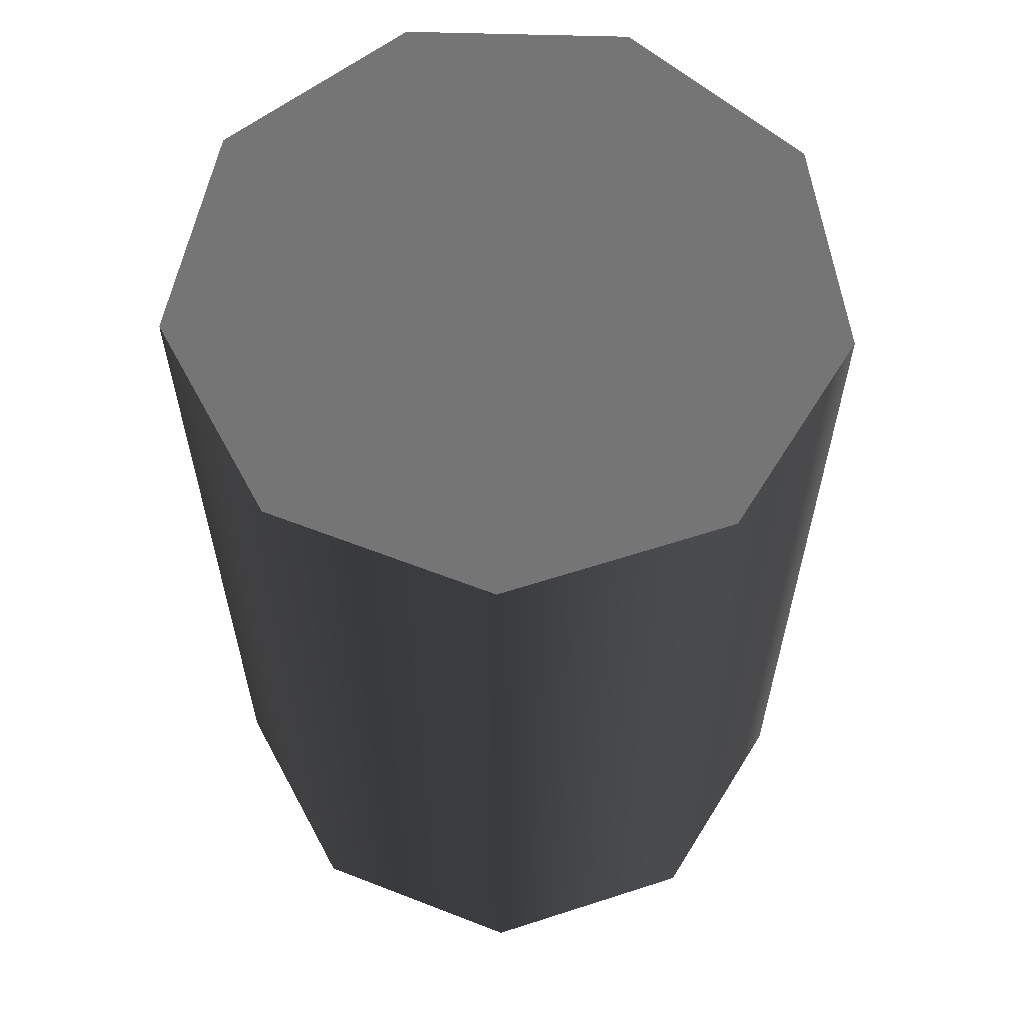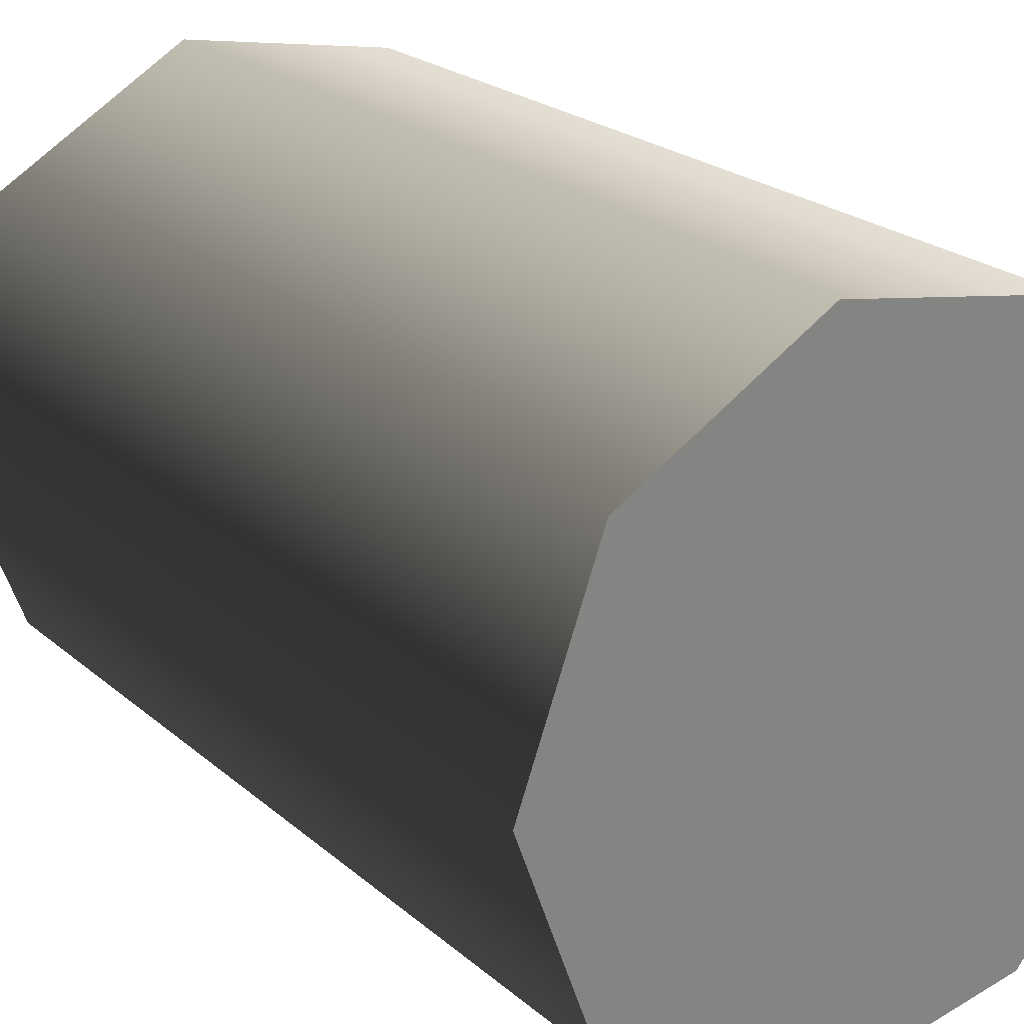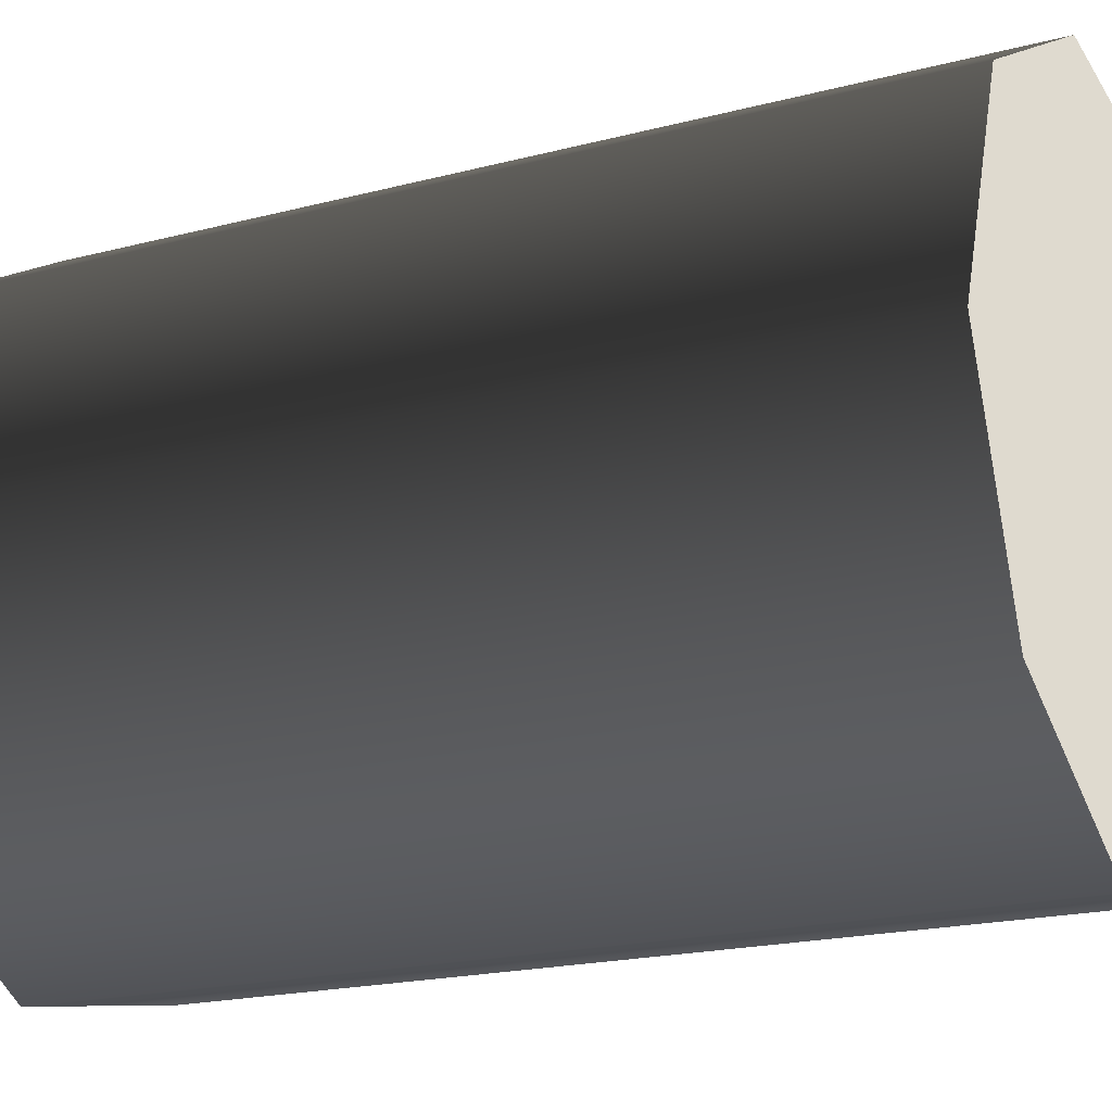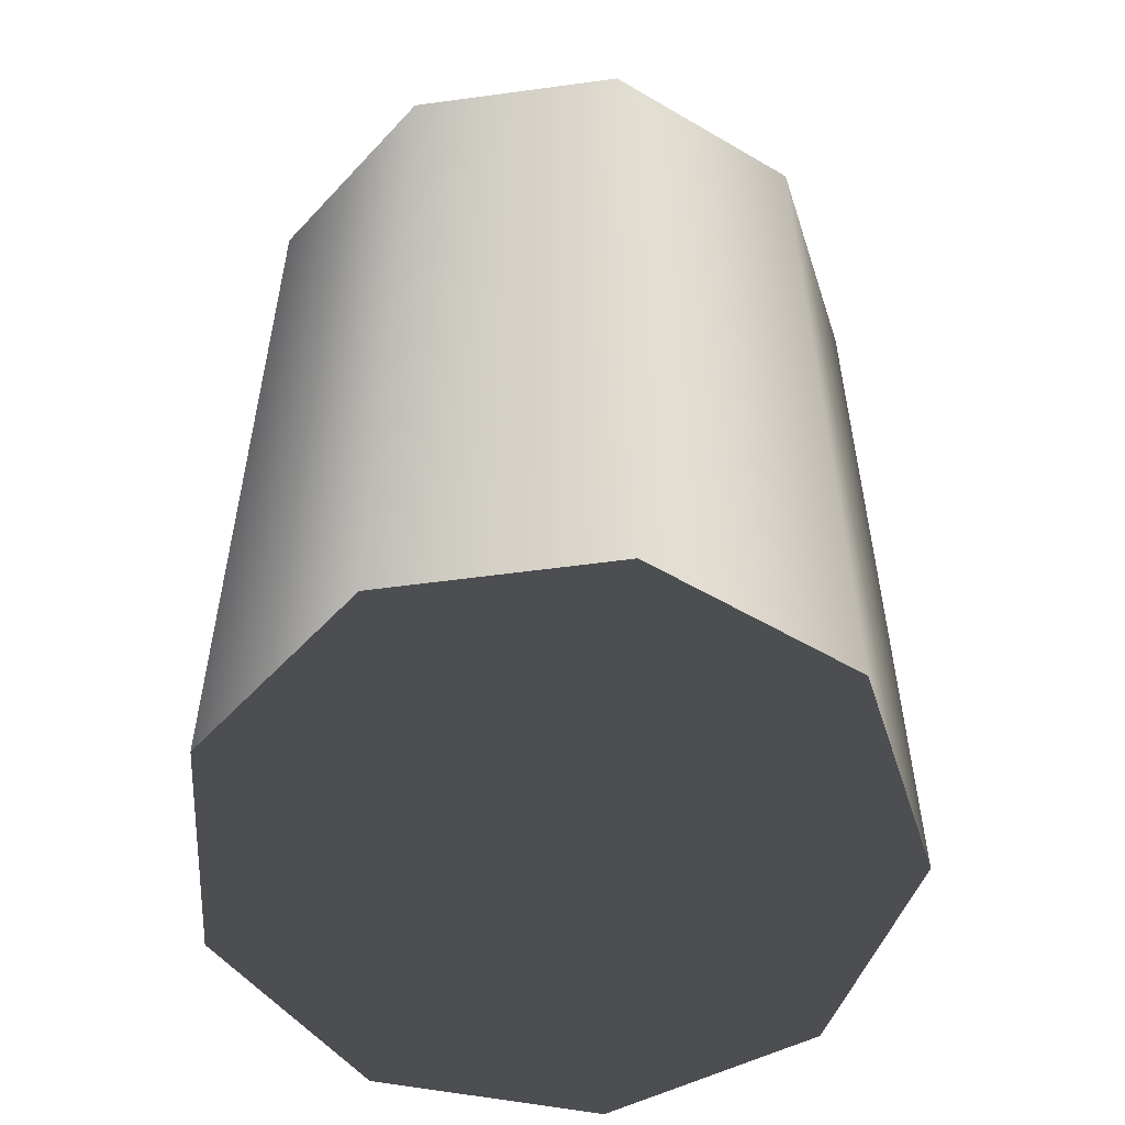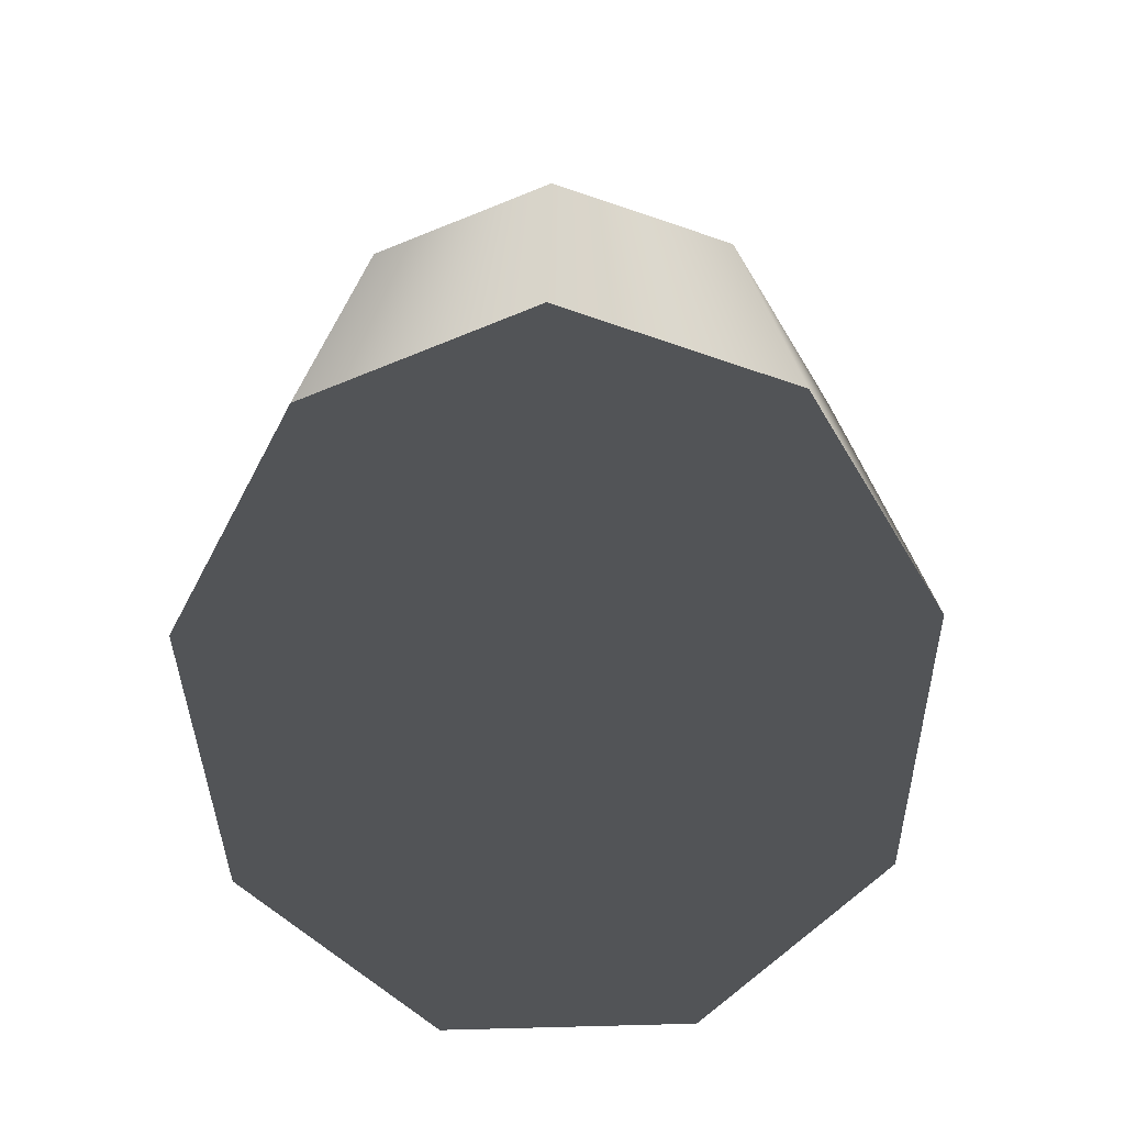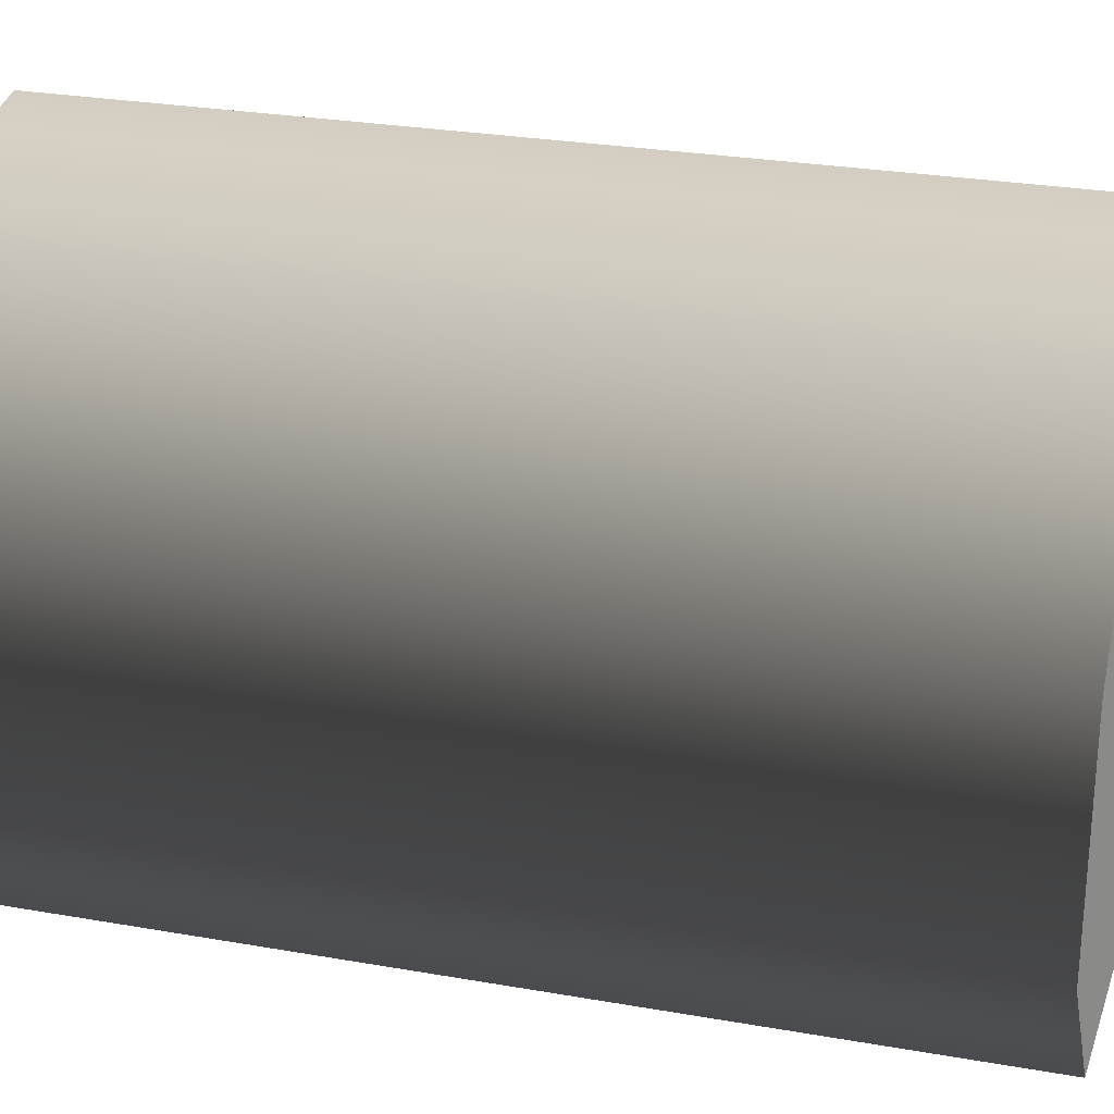
<metadata>
{"format":"obj","ext":"obj","renderer":"f3d","projection":"perspective","resolution":1024,"background":"white","views":[{"elev":60.6,"azim":-68.3,"up":"+Z"},{"elev":22.8,"azim":144.8,"up":"+Y"},{"elev":-18.9,"azim":116.7,"up":"+Y"},{"elev":-54.4,"azim":-41.8,"up":"+Z"},{"elev":-75.1,"azim":-68.4,"up":"+Z"},{"elev":26.6,"azim":-74.4,"up":"+Y"}]}
</metadata>
<code>
v 0.006298 -0.03573 -7.319e-07
v -0.03409 -0.01241 4.595e-08
v -0.01814 -0.03142 1.379e-07
v 0.02779 0.02332 -4.537e-07
v -0.01814 0.03142 8.074e-08
v -0.03409 0.01241 2.337e-08
v 0.006298 0.03573 -7.969e-07
v 0.03628 -3.318e-07 -2.186e-07
v 0.02779 -0.02332 -4.113e-07
v 0.03628 -3.318e-07 -2.186e-07
v 0.02779 0.02332 0.1
v 0.02779 0.02332 -4.537e-07
v 0.03628 -3.3e-07 0.1
v 0.006299 0.03573 0.1
v 0.006298 0.03573 -7.969e-07
v 0.02779 -0.02332 -4.113e-07
v 0.02779 -0.02332 0.1
v 0.006298 0.03573 -7.969e-07
v -0.01814 0.03142 0.1
v -0.01814 0.03142 8.074e-08
v 0.006299 0.03573 0.1
v -0.03409 0.01241 0.1
v -0.03409 0.01241 2.337e-08
v -0.03409 0.01241 2.337e-08
v -0.03409 -0.01241 0.1
v -0.03409 -0.01241 4.595e-08
v -0.03409 0.01241 0.1
v -0.01814 -0.03142 0.1
v -0.01814 -0.03142 1.379e-07
v -0.01814 -0.03142 1.379e-07
v 0.006299 -0.03573 0.1
v 0.006298 -0.03573 -7.319e-07
v -0.01814 -0.03142 0.1
v 0.02779 -0.02332 0.1
v 0.02779 -0.02332 -4.113e-07
v 0.03628 -3.3e-07 0.1
v 0.006299 0.03573 0.1
v 0.02779 0.02332 0.1
v -0.01814 -0.03142 0.1
v -0.03409 0.01241 0.1
v -0.01814 0.03142 0.1
v -0.03409 -0.01241 0.1
v 0.006299 -0.03573 0.1
v 0.02779 -0.02332 0.1
g Barrel_Red_(29)_22452_826
f 1 3 2
f 1 2 4
f 2 5 4
f 2 6 5
f 5 7 4
f 1 4 8
f 9 1 8
f 10 12 11
f 11 13 10
f 14 11 12
f 12 15 14
f 16 10 13
f 13 17 16
f 18 20 19
f 19 21 18
f 22 19 20
f 20 23 22
f 24 26 25
f 25 27 24
f 28 25 26
f 26 29 28
f 30 32 31
f 31 33 30
f 34 31 32
f 32 35 34
f 36 38 37
f 36 37 39
f 37 40 39
f 37 41 40
f 40 42 39
f 36 39 43
f 44 36 43

</code>
